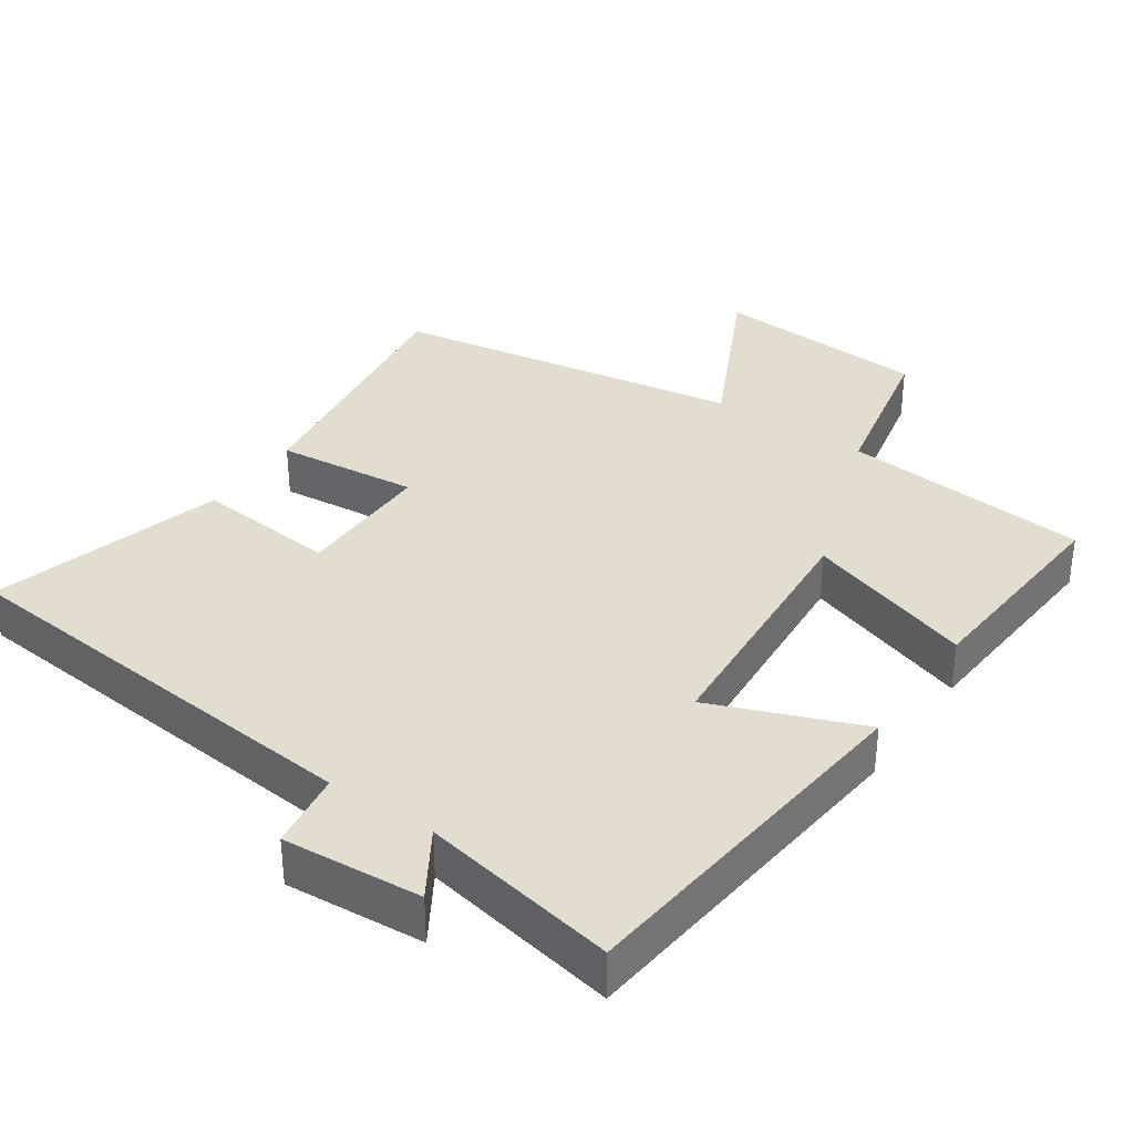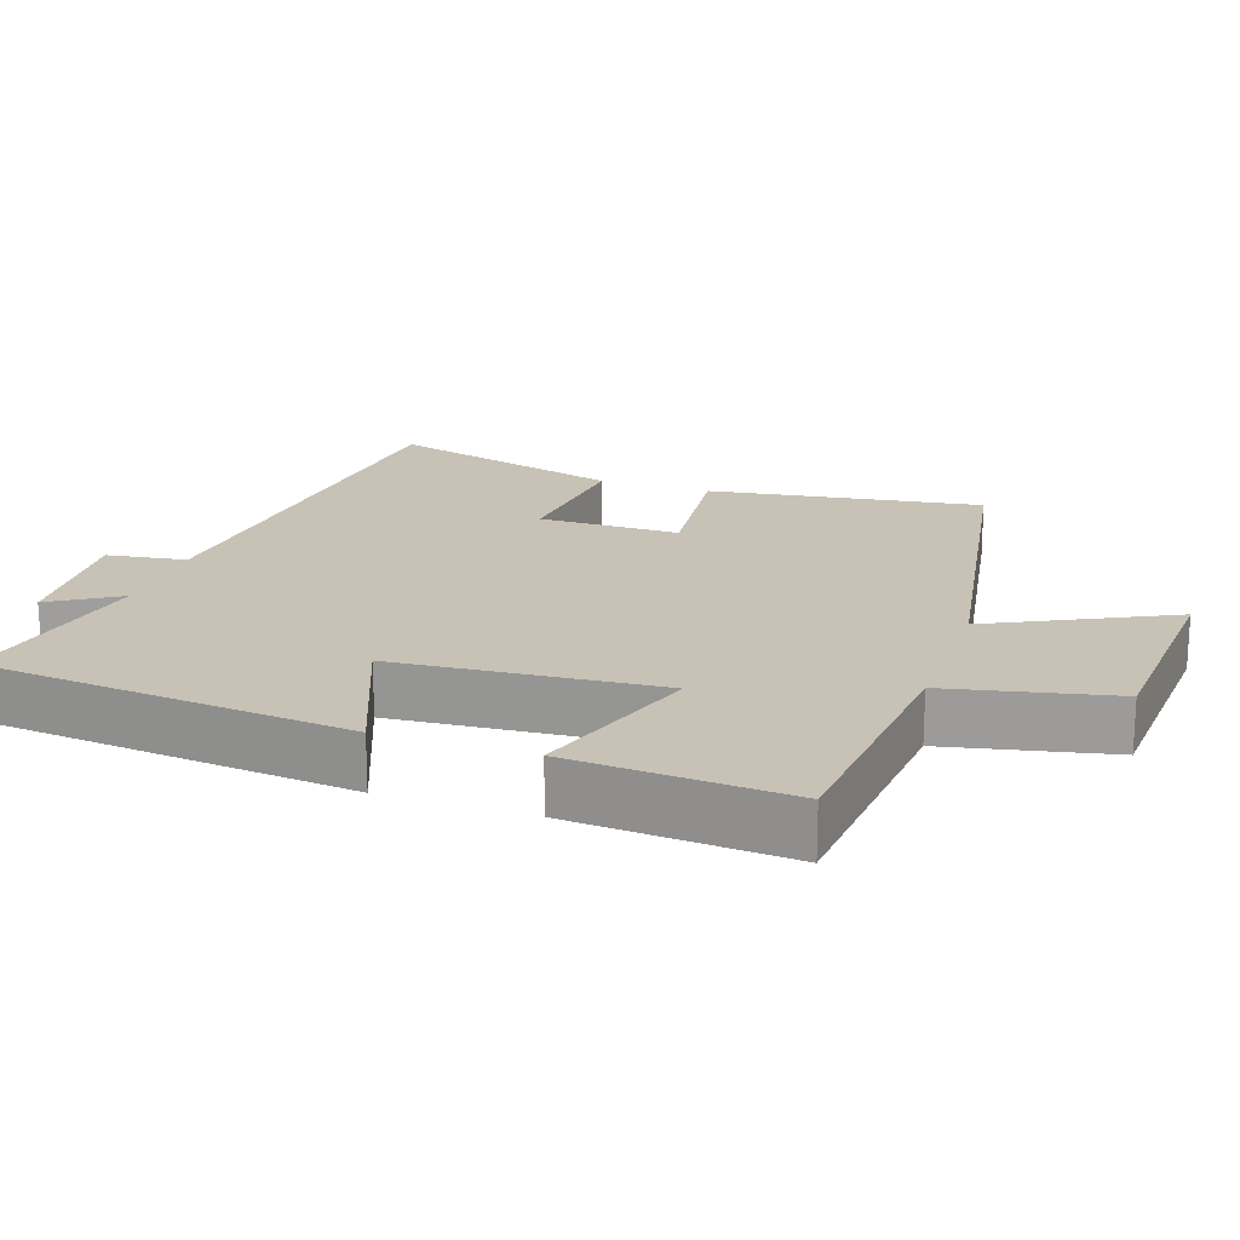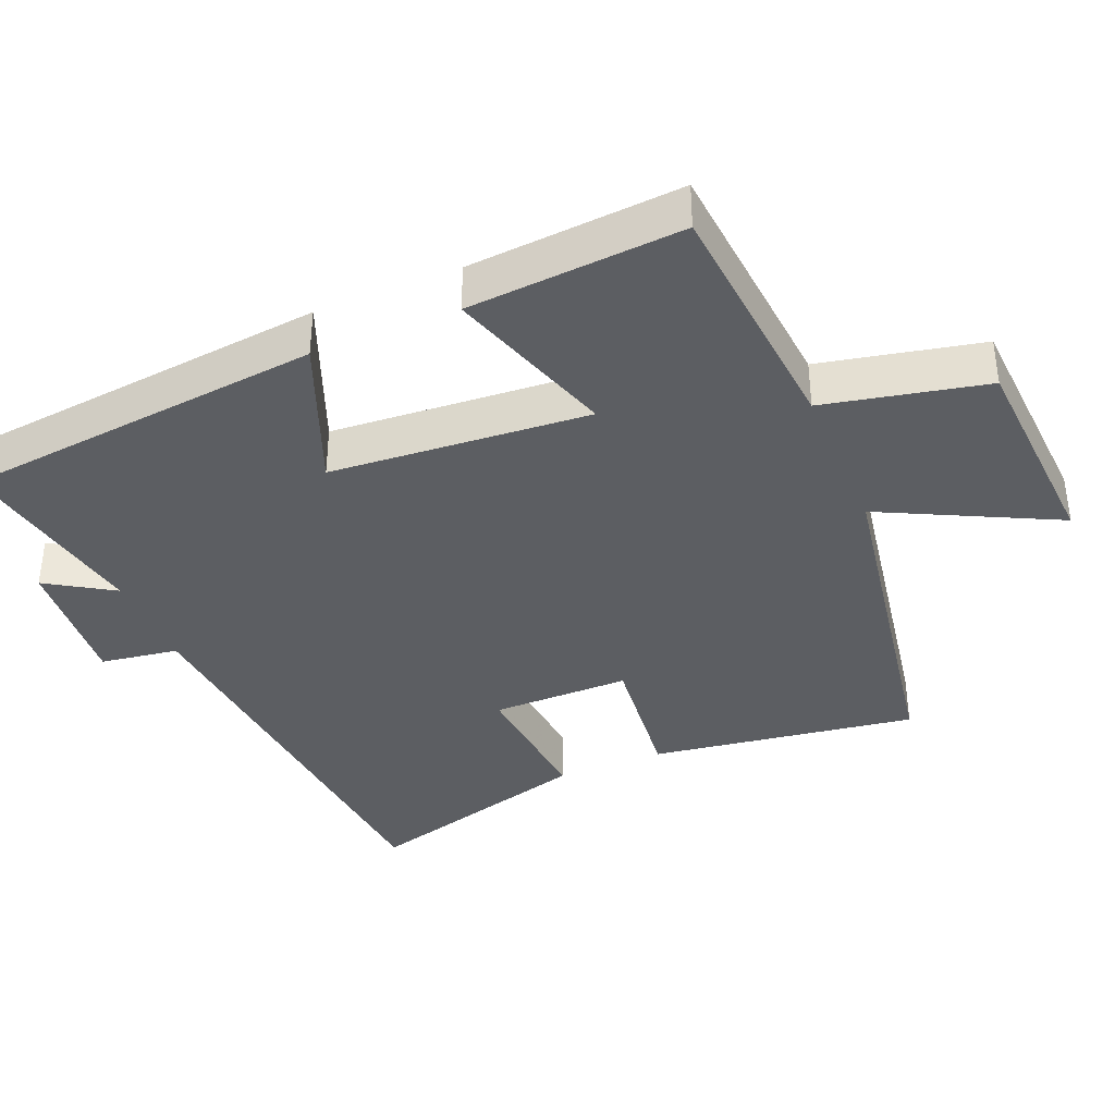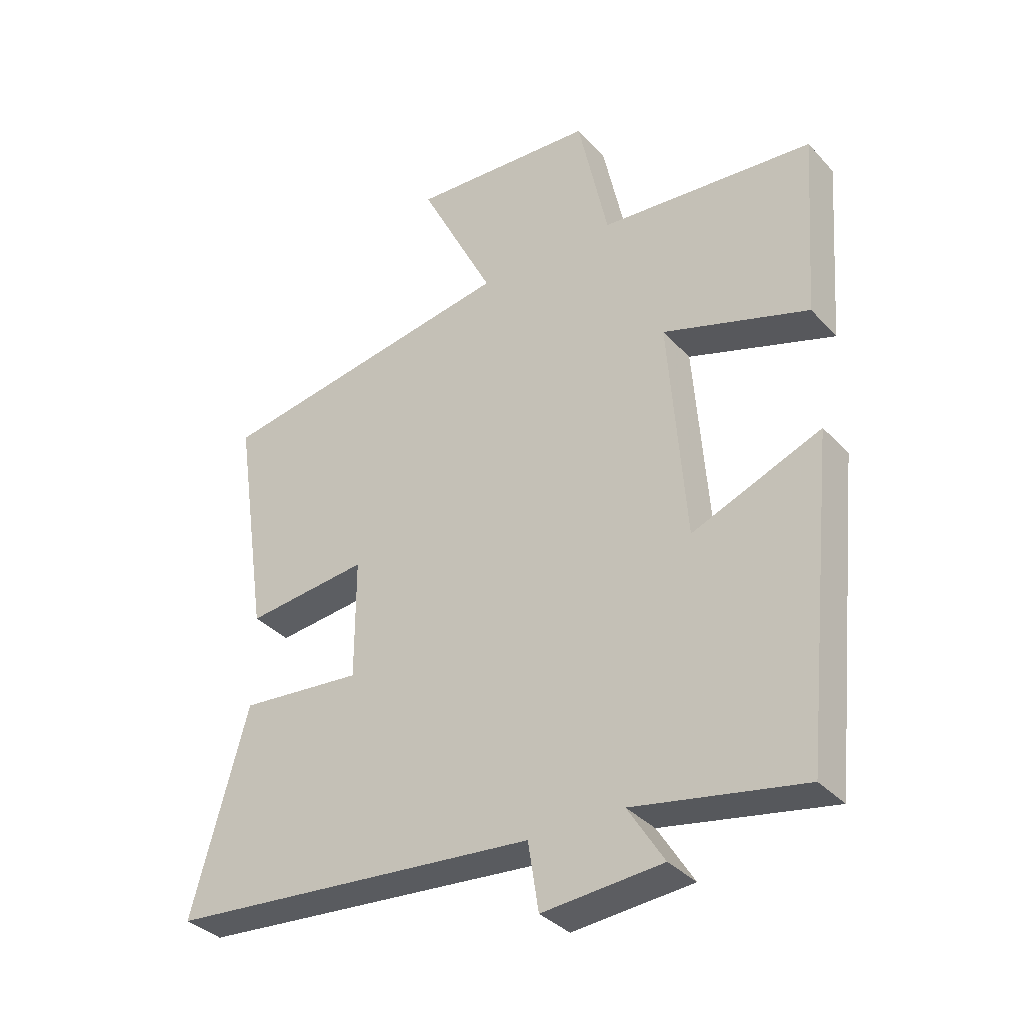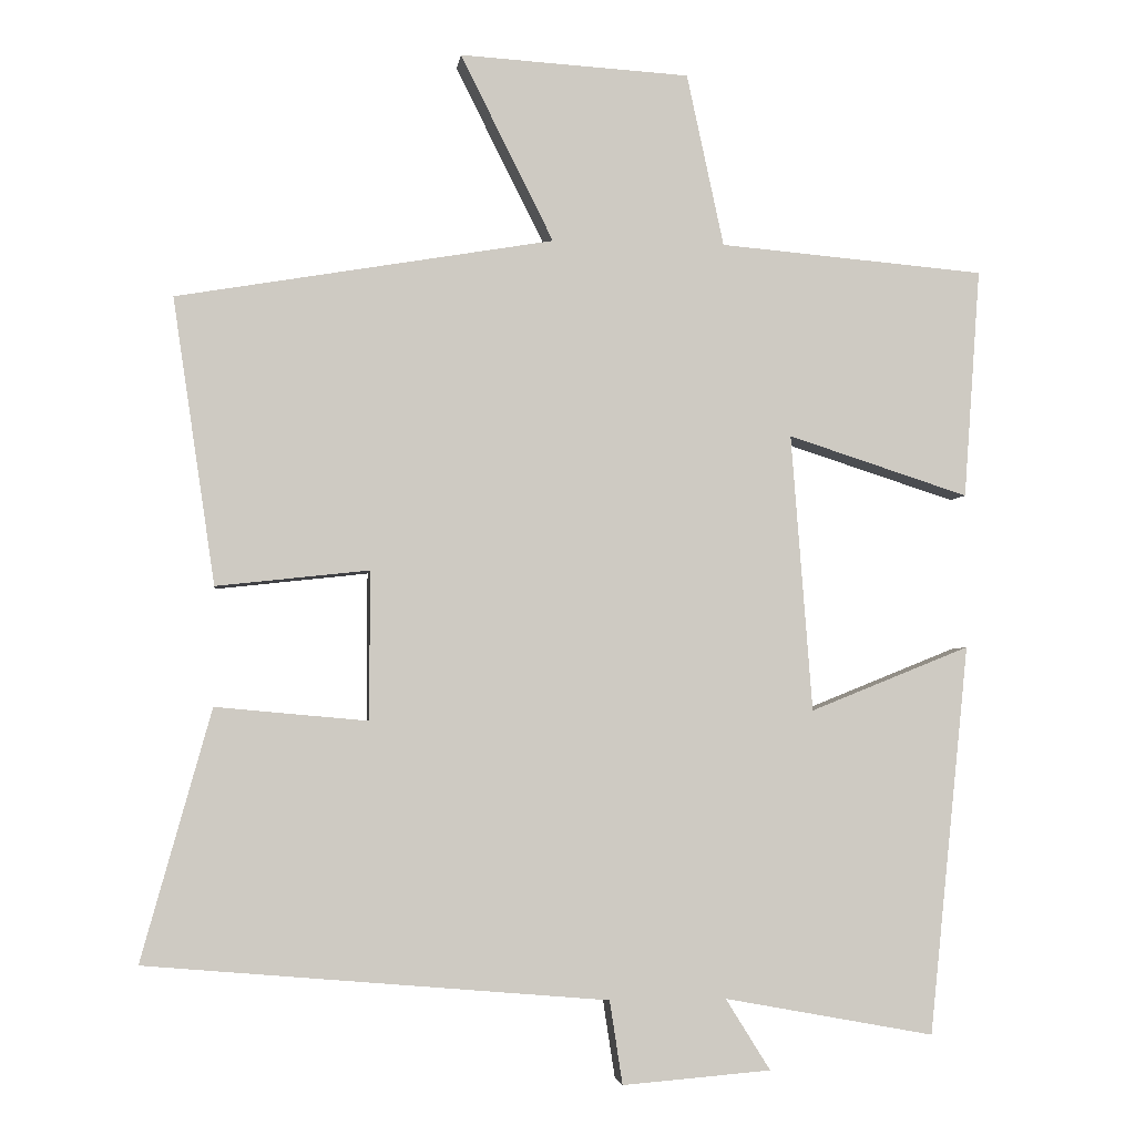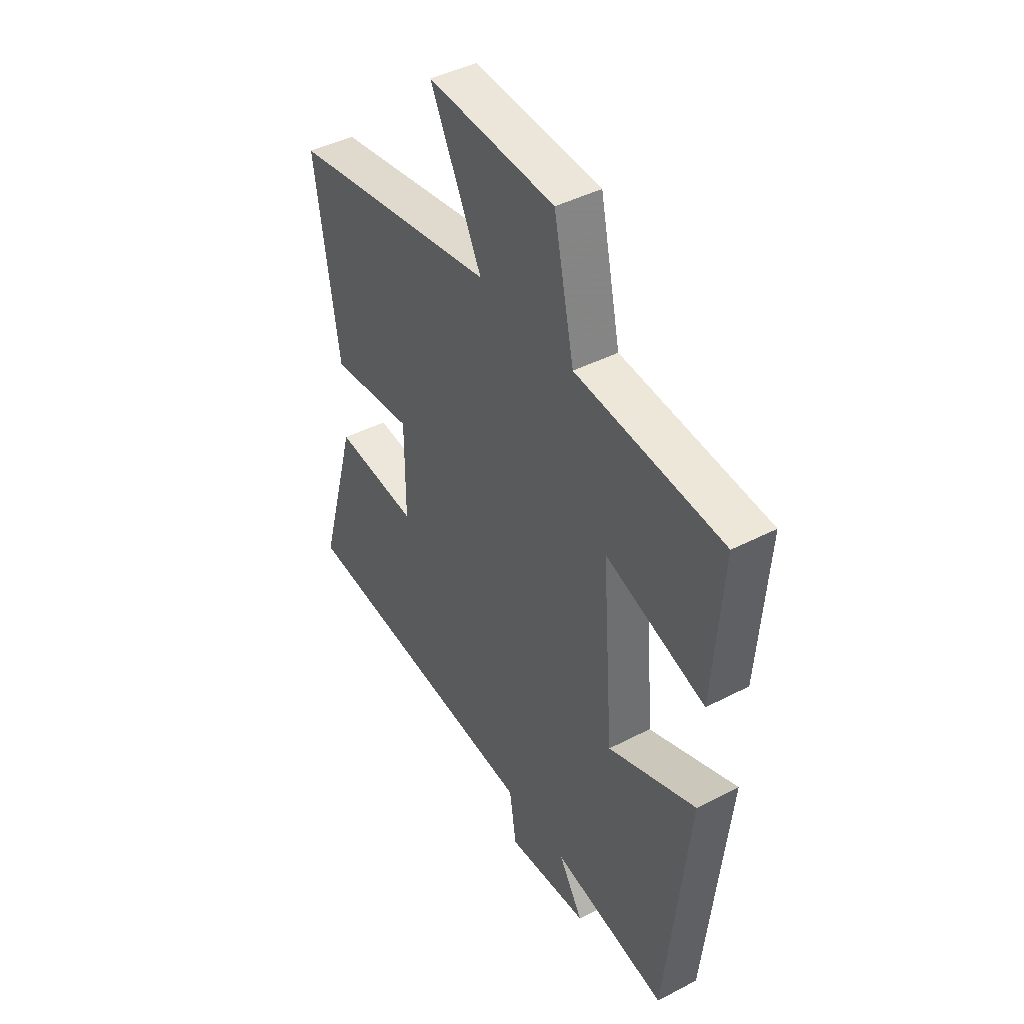
<metadata>
{"format":"obj","ext":"obj","renderer":"f3d","projection":"perspective","resolution":1024,"background":"white","views":[{"elev":35.0,"azim":-145.3,"up":"+Y"},{"elev":19.0,"azim":-71.1,"up":"+Y"},{"elev":-37.7,"azim":-67.3,"up":"+Y"},{"elev":-35.2,"azim":-144.0,"up":"+Z"},{"elev":-3.6,"azim":172.8,"up":"+Z"},{"elev":43.3,"azim":-121.6,"up":"+Z"}]}
</metadata>
<code>
v -0.447 0.07 -0.551
v -0.5 0.07 -0.037
v -0.289 0.07 -0.122
v -0.261 0.07 0.244
v -0.5 0.07 0.167
v -0.522 0.07 0.47
v -0.171 0.07 0.5
v -0.122 0.07 0.728
v 0.182 0.07 0.746
v 0.059 0.07 0.5
v 0.556 0.07 0.415
v 0.5 0.07 0.038
v 0.299 0.07 0.06
v 0.299 0.07 -0.136
v 0.5 0.07 -0.118
v 0.592 0.07 -0.448
v -0.016 0.07 -0.5
v -0.033 0.07 -0.61
v -0.229 0.07 -0.594
v -0.17 0.07 -0.5
v -0.447 0 -0.551
v -0.5 0 -0.037
v -0.289 0 -0.122
v -0.261 0 0.244
v -0.5 0 0.167
v -0.522 0 0.47
v -0.171 0 0.5
v -0.122 0 0.728
v 0.182 0 0.746
v 0.059 0 0.5
v 0.556 0 0.415
v 0.5 0 0.038
v 0.299 0 0.06
v 0.299 0 -0.136
v 0.5 0 -0.118
v 0.592 0 -0.448
v -0.016 0 -0.5
v -0.033 0 -0.61
v -0.229 0 -0.594
v -0.17 0 -0.5
f 17 18 19 20
f 16 17 20
f 15 16 20
f 14 15 20
f 13 14 20 1
f 10 11 12 13
f 10 13 1
f 7 8 9 10
f 6 7 10
f 5 6 10
f 4 5 10
f 3 4 10
f 3 10 1
f 1 2 3
f 40 39 38 37
f 40 37 36
f 40 36 35
f 40 35 34
f 21 40 34 33
f 33 32 31 30
f 21 33 30
f 30 29 28 27
f 30 27 26
f 30 26 25
f 30 25 24
f 30 24 23
f 21 30 23
f 23 22 21
f 1 21 22 2
f 2 22 23 3
f 3 23 24 4
f 4 24 25 5
f 5 25 26 6
f 6 26 27 7
f 7 27 28 8
f 8 28 29 9
f 9 29 30 10
f 10 30 31 11
f 11 31 32 12
f 12 32 33 13
f 13 33 34 14
f 14 34 35 15
f 15 35 36 16
f 16 36 37 17
f 17 37 38 18
f 18 38 39 19
f 19 39 40 20
f 20 40 21 1

</code>
